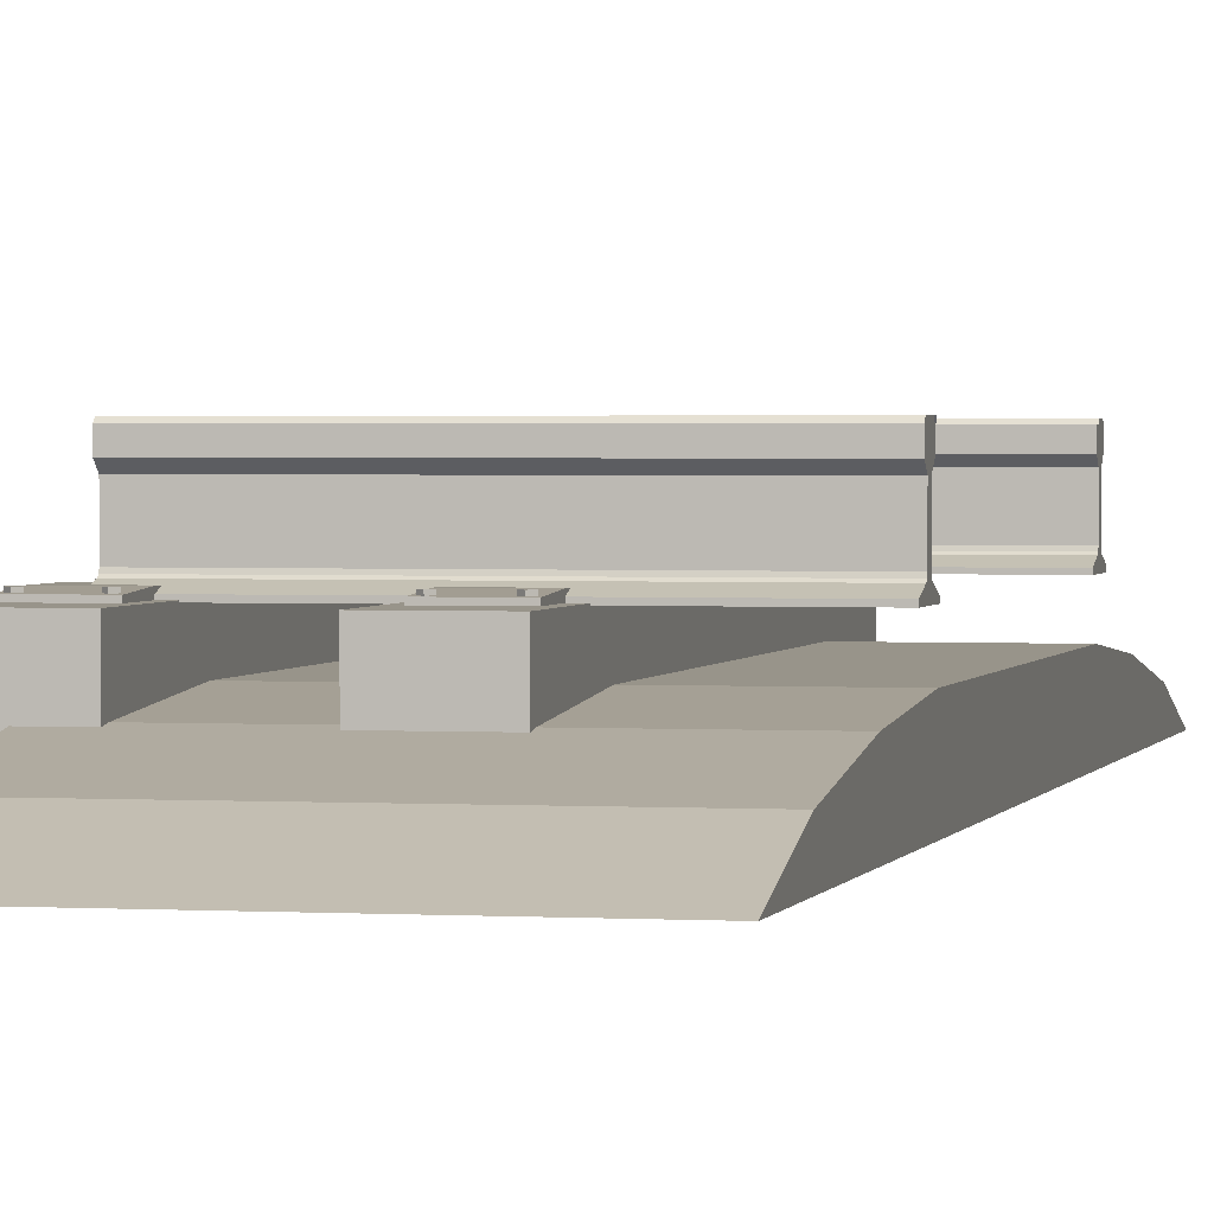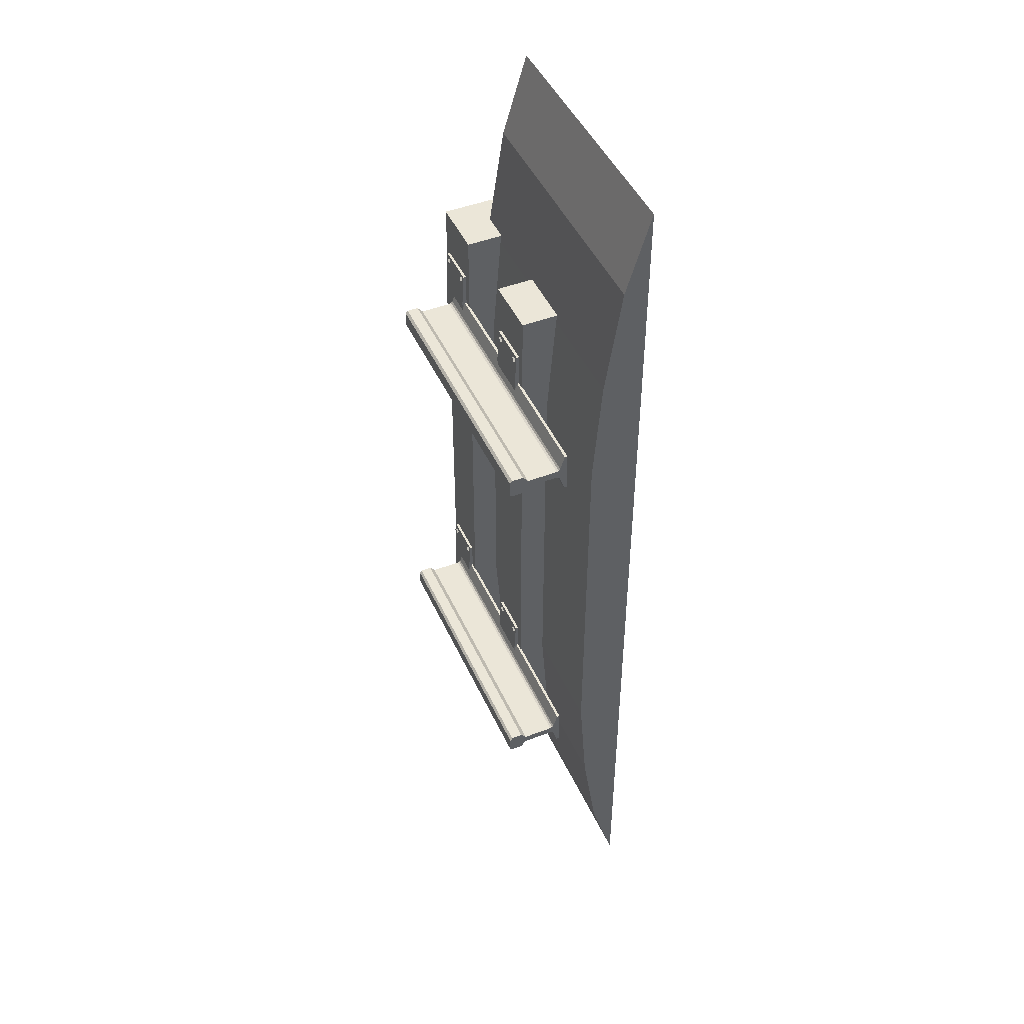
<metadata>
{"format":"obj","ext":"obj","renderer":"f3d","projection":"perspective","resolution":1024,"background":"white","views":[{"elev":1.8,"azim":-167.4,"up":"+Y"},{"elev":46.4,"azim":-113.6,"up":"+Z"}]}
</metadata>
<code>
o RAIL_BASE_Cube.001
v -0.5 0.08666 0.7
v -0.5 0.1767 0.7
v 0.5 0.08666 0.7
v 0.5 0.1767 0.7
v -0.5 0.08666 1.1
v -0.5 0.1467 1.1
v 0.5 0.1467 1.1
v 0.5 0.08666 1.1
v -0.5 0.08666 1.5
v 0.5 0.08666 1.5
v -0.5 0.1467 1.1
v 0.5 0.1467 1.1
v -0.5 0.08666 1.5
v 0.5 0.08666 1.5
v -0.5 0.08666 -0.7
v -0.5 0.1767 -0.7
v -0.5 0.08666 0
v -0.5 0.1767 0
v 0.5 0.08666 -0.7
v 0.5 0.1767 -0.7
v 0.5 0.08666 0
v 0.5 0.1767 0
v -0.5 0.08666 -1.1
v -0.5 0.1467 -1.1
v 0.5 0.1467 -1.1
v 0.5 0.08666 -1.1
v -0.5 0.08666 -1.5
v 0.5 0.08666 -1.5
v -0.5 0.1467 -1.1
v 0.5 0.1467 -1.1
v -0.5 0.08666 -1.5
v 0.5 0.08666 -1.5
v 0.5 -0.003342 1.1
v 0.5 -0.003342 1.8
v -0.5 -0.003342 1.8
v -0.5 -0.003342 1.1
v 0.5 -0.003342 -1.1
v 0.5 -0.003342 -1.8
v -0.5 -0.003342 -1.8
v -0.5 -0.003342 -1.1
v -0.5 0.08666 1.5
v 0.5 0.08666 1.5
v -0.5 0.08666 -1.5
v 0.5 0.08666 -1.5
v 0.5 -0.003342 1.8
v -0.5 -0.003342 1.8
v 0.5 -0.003342 -1.8
v -0.5 -0.003342 -1.8
f 2 17 1
f 22 3 21
f 1 6 2
f 18 4 22
f 2 7 4
f 3 7 8
f 6 5 9
f 8 7 10
f 11 14 12
f 17 16 15
f 19 22 21
f 24 15 16
f 20 18 22
f 25 16 20
f 19 25 20
f 24 27 23
f 26 28 25
f 32 29 30
f 23 37 26
f 8 36 5
f 40 38 37
f 34 36 33
f 10 33 8
f 28 37 38
f 9 36 35
f 27 40 23
f 8 37 26
f 23 36 5
f 41 45 42
f 44 48 43
f 2 18 17
f 22 4 3
f 1 5 6
f 18 2 4
f 2 6 7
f 3 4 7
f 11 13 14
f 17 18 16
f 19 20 22
f 24 23 15
f 20 16 18
f 25 24 16
f 19 26 25
f 32 31 29
f 23 40 37
f 8 33 36
f 40 39 38
f 34 35 36
f 10 34 33
f 28 26 37
f 9 5 36
f 27 39 40
f 8 33 37
f 23 40 36
f 41 46 45
f 44 47 48
o RAIL_LEFT_Cube.002
v -0.4979 0.4463 0.7896
v -0.4979 0.4463 0.7136
v 0.5085 0.4463 0.7896
v 0.5085 0.4463 0.7136
v -0.4979 0.4263 0.7376
v -0.4979 0.4263 0.7656
v 0.5085 0.4263 0.7376
v 0.5085 0.4263 0.7656
v -0.4979 0.2847 0.6756
v -0.4979 0.2847 0.8276
v 0.5085 0.2847 0.6756
v 0.5085 0.2847 0.8276
v -0.4979 0.2747 0.6756
v -0.4979 0.2747 0.8276
v 0.5085 0.2747 0.6756
v 0.5085 0.2747 0.8276
v -0.4979 0.4873 0.7896
v -0.4979 0.4963 0.7806
v -0.4979 0.4963 0.7226
v -0.4979 0.4873 0.7136
v 0.5085 0.4963 0.7806
v 0.5085 0.4873 0.7896
v 0.5085 0.4873 0.7136
v 0.5085 0.4963 0.7226
v -0.5005 0.4963 0.7226
v -0.5005 0.4873 0.7136
v 0.5085 0.4873 0.7136
v 0.5085 0.4963 0.7226
v -0.4979 0.3147 0.7376
v -0.4979 0.3017 0.7281
v -0.4979 0.3047 0.7476
v -0.4979 0.3068 0.7349
v -0.4979 0.3017 0.7752
v -0.4979 0.3147 0.7656
v -0.4979 0.3047 0.7556
v -0.4979 0.3068 0.7684
v 0.5085 0.3017 0.7281
v 0.5085 0.3147 0.7376
v 0.5085 0.3047 0.7476
v 0.5085 0.3068 0.7349
v 0.5085 0.3147 0.7656
v 0.5085 0.3017 0.7752
v 0.5085 0.3047 0.7556
v 0.5085 0.3068 0.7684
f 67 69 72
f 69 70 51
f 67 68 50
f 49 56 51
f 68 52 50
f 52 53 50
f 50 54 49
f 51 55 52
f 90 60 59
f 85 57 78
f 81 60 90
f 54 89 56
f 60 63 59
f 55 77 53
f 91 87 86
f 79 83 82
f 63 62 61
f 57 62 58
f 58 64 60
f 59 61 57
f 66 70 69
f 70 49 51
f 76 74 73
f 77 80 79
f 80 78 79
f 81 84 83
f 84 82 83
f 85 88 87
f 88 86 87
f 89 92 91
f 92 90 91
f 78 88 85
f 80 86 88
f 90 84 81
f 92 82 84
f 78 57 58
f 67 66 69
f 51 52 72
f 52 71 72
f 72 69 51
f 50 49 66
f 49 65 66
f 66 67 50
f 49 54 56
f 68 71 52
f 52 55 53
f 50 53 54
f 51 56 55
f 59 85 90
f 85 87 90
f 87 91 90
f 85 59 57
f 81 58 60
f 54 82 89
f 60 64 63
f 55 86 77
f 86 55 56
f 56 89 86
f 89 91 86
f 82 54 53
f 53 77 82
f 77 79 82
f 63 64 62
f 57 61 62
f 58 62 64
f 59 63 61
f 66 65 70
f 70 65 49
f 76 75 74
f 78 80 88
f 80 77 86
f 90 92 84
f 92 89 82
f 58 81 78
f 81 83 78
f 83 79 78
o RAIL_BASE.005_Cube.003
v -0.08 0.2774 0.69
v -0.08 0.2944 0.69
v 0.08 0.2774 0.69
v 0.08 0.2944 0.69
v -0.08 0.2874 0.566
v -0.08 0.2774 0.566
v 0.08 0.2774 0.566
v 0.08 0.2874 0.566
v -0.08 0.2774 0.76
v -0.08 0.2944 0.76
v -0.08 0.2774 0.83
v -0.08 0.2944 0.83
v 0.08 0.2774 0.76
v 0.08 0.2944 0.76
v 0.08 0.2774 0.83
v 0.08 0.2944 0.83
v -0.08 0.2874 0.954
v -0.08 0.2774 0.954
v 0.08 0.2774 0.954
v 0.08 0.2874 0.954
v 0.42 0.2774 0.69
v 0.42 0.2944 0.69
v 0.58 0.2774 0.69
v 0.58 0.2944 0.69
v 0.42 0.2874 0.566
v 0.42 0.2774 0.566
v 0.58 0.2774 0.566
v 0.58 0.2874 0.566
v 0.42 0.2774 0.76
v 0.42 0.2944 0.76
v 0.42 0.2774 0.83
v 0.42 0.2944 0.83
v 0.58 0.2774 0.76
v 0.58 0.2944 0.76
v 0.58 0.2774 0.83
v 0.58 0.2944 0.83
v 0.42 0.2874 0.954
v 0.42 0.2774 0.954
v 0.58 0.2774 0.954
v 0.58 0.2874 0.954
v -0.06 0.2859 0.92
v -0.06 0.2959 0.92
v -0.048 0.2859 0.932
v -0.048 0.2959 0.932
v -0.06 0.2859 0.944
v -0.06 0.2959 0.944
v -0.072 0.2859 0.932
v -0.072 0.2959 0.932
v 0.06 0.2859 0.92
v 0.06 0.2959 0.92
v 0.072 0.2859 0.932
v 0.072 0.2959 0.932
v 0.06 0.2859 0.944
v 0.06 0.2959 0.944
v 0.048 0.2859 0.932
v 0.048 0.2959 0.932
v -0.06 0.2859 0.6
v -0.06 0.2959 0.6
v -0.048 0.2859 0.588
v -0.048 0.2959 0.588
v -0.06 0.2859 0.576
v -0.06 0.2959 0.576
v -0.072 0.2859 0.588
v -0.072 0.2959 0.588
v 0.06 0.2859 0.6
v 0.06 0.2959 0.6
v 0.072 0.2859 0.588
v 0.072 0.2959 0.588
v 0.06 0.2859 0.576
v 0.06 0.2959 0.576
v 0.048 0.2859 0.588
v 0.048 0.2959 0.588
v 0.44 0.2859 0.92
v 0.44 0.2959 0.92
v 0.452 0.2859 0.932
v 0.452 0.2959 0.932
v 0.44 0.2859 0.944
v 0.44 0.2959 0.944
v 0.428 0.2859 0.932
v 0.428 0.2959 0.932
v 0.56 0.2859 0.92
v 0.56 0.2959 0.92
v 0.572 0.2859 0.932
v 0.572 0.2959 0.932
v 0.56 0.2859 0.944
v 0.56 0.2959 0.944
v 0.548 0.2859 0.932
v 0.548 0.2959 0.932
v 0.44 0.2859 0.6
v 0.44 0.2959 0.6
v 0.452 0.2859 0.588
v 0.452 0.2959 0.588
v 0.44 0.2859 0.576
v 0.44 0.2959 0.576
v 0.428 0.2859 0.588
v 0.428 0.2959 0.588
v 0.56 0.2859 0.6
v 0.56 0.2959 0.6
v 0.572 0.2859 0.588
v 0.572 0.2959 0.588
v 0.56 0.2859 0.576
v 0.56 0.2959 0.576
v 0.548 0.2859 0.588
v 0.548 0.2959 0.588
v -0.08 0.2774 -0.69
v -0.08 0.2944 -0.69
v 0.08 0.2774 -0.69
v 0.08 0.2944 -0.69
v -0.08 0.2874 -0.566
v -0.08 0.2774 -0.566
v 0.08 0.2774 -0.566
v 0.08 0.2874 -0.566
v -0.08 0.2774 -0.76
v -0.08 0.2944 -0.76
v -0.08 0.2774 -0.83
v -0.08 0.2944 -0.83
v 0.08 0.2774 -0.76
v 0.08 0.2944 -0.76
v 0.08 0.2774 -0.83
v 0.08 0.2944 -0.83
v -0.08 0.2874 -0.954
v -0.08 0.2774 -0.954
v 0.08 0.2774 -0.954
v 0.08 0.2874 -0.954
v 0.42 0.2774 -0.69
v 0.42 0.2944 -0.69
v 0.58 0.2774 -0.69
v 0.58 0.2944 -0.69
v 0.42 0.2874 -0.566
v 0.42 0.2774 -0.566
v 0.58 0.2774 -0.566
v 0.58 0.2874 -0.566
v 0.42 0.2774 -0.76
v 0.42 0.2944 -0.76
v 0.42 0.2774 -0.83
v 0.42 0.2944 -0.83
v 0.58 0.2774 -0.76
v 0.58 0.2944 -0.76
v 0.58 0.2774 -0.83
v 0.58 0.2944 -0.83
v 0.42 0.2874 -0.954
v 0.42 0.2774 -0.954
v 0.58 0.2774 -0.954
v 0.58 0.2874 -0.954
v -0.06 0.2859 -0.92
v -0.06 0.2959 -0.92
v -0.048 0.2859 -0.932
v -0.048 0.2959 -0.932
v -0.06 0.2859 -0.944
v -0.06 0.2959 -0.944
v -0.072 0.2859 -0.932
v -0.072 0.2959 -0.932
v 0.06 0.2859 -0.92
v 0.06 0.2959 -0.92
v 0.072 0.2859 -0.932
v 0.072 0.2959 -0.932
v 0.06 0.2859 -0.944
v 0.06 0.2959 -0.944
v 0.048 0.2859 -0.932
v 0.048 0.2959 -0.932
v -0.06 0.2859 -0.6
v -0.06 0.2959 -0.6
v -0.048 0.2859 -0.588
v -0.048 0.2959 -0.588
v -0.06 0.2859 -0.576
v -0.06 0.2959 -0.576
v -0.072 0.2859 -0.588
v -0.072 0.2959 -0.588
v 0.06 0.2859 -0.6
v 0.06 0.2959 -0.6
v 0.072 0.2859 -0.588
v 0.072 0.2959 -0.588
v 0.06 0.2859 -0.576
v 0.06 0.2959 -0.576
v 0.048 0.2859 -0.588
v 0.048 0.2959 -0.588
v 0.44 0.2859 -0.92
v 0.44 0.2959 -0.92
v 0.452 0.2859 -0.932
v 0.452 0.2959 -0.932
v 0.44 0.2859 -0.944
v 0.44 0.2959 -0.944
v 0.428 0.2859 -0.932
v 0.428 0.2959 -0.932
v 0.56 0.2859 -0.92
v 0.56 0.2959 -0.92
v 0.572 0.2859 -0.932
v 0.572 0.2959 -0.932
v 0.56 0.2859 -0.944
v 0.56 0.2959 -0.944
v 0.548 0.2859 -0.932
v 0.548 0.2959 -0.932
v 0.44 0.2859 -0.6
v 0.44 0.2959 -0.6
v 0.452 0.2859 -0.588
v 0.452 0.2959 -0.588
v 0.44 0.2859 -0.576
v 0.44 0.2959 -0.576
v 0.428 0.2859 -0.588
v 0.428 0.2959 -0.588
v 0.56 0.2859 -0.6
v 0.56 0.2959 -0.6
v 0.572 0.2859 -0.588
v 0.572 0.2959 -0.588
v 0.56 0.2859 -0.576
v 0.56 0.2959 -0.576
v 0.548 0.2859 -0.588
v 0.548 0.2959 -0.588
f 102 93 101
f 96 97 94
f 96 105 95
f 95 101 93
f 94 106 96
f 97 99 98
f 93 97 98
f 95 100 96
f 93 99 95
f 103 102 101
f 109 108 104
f 105 108 107
f 101 106 105
f 101 107 103
f 106 104 108
f 111 109 110
f 103 109 104
f 112 107 108
f 111 103 107
f 122 113 121
f 116 117 114
f 116 125 115
f 115 121 113
f 114 126 116
f 117 119 118
f 113 117 118
f 115 120 116
f 113 119 115
f 123 122 121
f 129 128 124
f 125 128 127
f 121 126 125
f 121 127 123
f 126 124 128
f 131 129 130
f 123 129 124
f 132 127 128
f 131 123 127
f 134 135 133
f 136 137 135
f 134 138 136
f 138 139 137
f 140 133 139
f 133 137 139
f 142 143 141
f 144 145 143
f 142 146 144
f 146 147 145
f 148 141 147
f 141 145 147
f 151 150 149
f 153 152 151
f 154 150 152
f 155 154 153
f 149 156 155
f 149 153 151
f 159 158 157
f 161 160 159
f 162 158 160
f 163 162 161
f 157 164 163
f 163 159 157
f 166 167 165
f 168 169 167
f 168 172 170
f 170 171 169
f 172 165 171
f 167 171 165
f 174 175 173
f 176 177 175
f 174 178 176
f 178 179 177
f 180 173 179
f 173 177 179
f 183 182 181
f 185 184 183
f 184 188 182
f 187 186 185
f 181 188 187
f 187 183 181
f 191 190 189
f 193 192 191
f 194 190 192
f 195 194 193
f 189 196 195
f 189 193 191
f 197 206 205
f 201 200 198
f 209 200 199
f 205 199 197
f 210 198 200
f 203 201 202
f 197 201 198
f 204 199 200
f 203 197 199
f 206 207 205
f 212 213 208
f 212 209 211
f 210 205 209
f 211 205 207
f 208 210 212
f 213 215 214
f 207 213 214
f 211 216 212
f 207 215 211
f 217 226 225
f 221 220 218
f 229 220 219
f 225 219 217
f 230 218 220
f 223 221 222
f 217 221 218
f 224 219 220
f 223 217 219
f 226 227 225
f 232 233 228
f 232 229 231
f 230 225 229
f 231 225 227
f 228 230 232
f 233 235 234
f 227 233 234
f 231 236 232
f 227 235 231
f 239 238 237
f 241 240 239
f 242 238 240
f 243 242 241
f 237 244 243
f 237 241 239
f 247 246 245
f 249 248 247
f 250 246 248
f 251 250 249
f 245 252 251
f 251 247 245
f 254 255 253
f 256 257 255
f 254 258 256
f 258 259 257
f 260 253 259
f 253 257 259
f 262 263 261
f 264 265 263
f 262 266 264
f 266 267 265
f 268 261 267
f 261 265 267
f 271 270 269
f 273 272 271
f 272 276 270
f 275 274 273
f 269 276 275
f 275 271 269
f 279 278 277
f 281 280 279
f 282 278 280
f 283 282 281
f 277 284 283
f 277 281 279
f 286 287 285
f 288 289 287
f 288 292 290
f 290 291 289
f 292 285 291
f 287 291 285
f 294 295 293
f 296 297 295
f 294 298 296
f 298 299 297
f 300 293 299
f 293 297 299
f 102 94 93
f 96 100 97
f 96 106 105
f 95 105 101
f 94 102 106
f 97 100 99
f 93 94 97
f 95 99 100
f 93 98 99
f 103 104 102
f 109 112 108
f 105 106 108
f 101 102 106
f 101 105 107
f 106 102 104
f 111 112 109
f 103 110 109
f 112 111 107
f 111 110 103
f 122 114 113
f 116 120 117
f 116 126 125
f 115 125 121
f 114 122 126
f 117 120 119
f 113 114 117
f 115 119 120
f 113 118 119
f 123 124 122
f 129 132 128
f 125 126 128
f 121 122 126
f 121 125 127
f 126 122 124
f 131 132 129
f 123 130 129
f 132 131 127
f 131 130 123
f 134 136 135
f 136 138 137
f 134 140 138
f 138 140 139
f 140 134 133
f 133 135 137
f 142 144 143
f 144 146 145
f 142 148 146
f 146 148 147
f 148 142 141
f 141 143 145
f 151 152 150
f 153 154 152
f 154 156 150
f 155 156 154
f 149 150 156
f 149 155 153
f 159 160 158
f 161 162 160
f 162 164 158
f 163 164 162
f 157 158 164
f 163 161 159
f 166 168 167
f 168 170 169
f 168 166 172
f 170 172 171
f 172 166 165
f 167 169 171
f 174 176 175
f 176 178 177
f 174 180 178
f 178 180 179
f 180 174 173
f 173 175 177
f 183 184 182
f 185 186 184
f 184 186 188
f 187 188 186
f 181 182 188
f 187 185 183
f 191 192 190
f 193 194 192
f 194 196 190
f 195 196 194
f 189 190 196
f 189 195 193
f 197 198 206
f 201 204 200
f 209 210 200
f 205 209 199
f 210 206 198
f 203 204 201
f 197 202 201
f 204 203 199
f 203 202 197
f 206 208 207
f 212 216 213
f 212 210 209
f 210 206 205
f 211 209 205
f 208 206 210
f 213 216 215
f 207 208 213
f 211 215 216
f 207 214 215
f 217 218 226
f 221 224 220
f 229 230 220
f 225 229 219
f 230 226 218
f 223 224 221
f 217 222 221
f 224 223 219
f 223 222 217
f 226 228 227
f 232 236 233
f 232 230 229
f 230 226 225
f 231 229 225
f 228 226 230
f 233 236 235
f 227 228 233
f 231 235 236
f 227 234 235
f 239 240 238
f 241 242 240
f 242 244 238
f 243 244 242
f 237 238 244
f 237 243 241
f 247 248 246
f 249 250 248
f 250 252 246
f 251 252 250
f 245 246 252
f 251 249 247
f 254 256 255
f 256 258 257
f 254 260 258
f 258 260 259
f 260 254 253
f 253 255 257
f 262 264 263
f 264 266 265
f 262 268 266
f 266 268 267
f 268 262 261
f 261 263 265
f 271 272 270
f 273 274 272
f 272 274 276
f 275 276 274
f 269 270 276
f 275 273 271
f 279 280 278
f 281 282 280
f 282 284 278
f 283 284 282
f 277 278 284
f 277 283 281
f 286 288 287
f 288 290 289
f 288 286 292
f 290 292 291
f 292 286 285
f 287 289 291
f 294 296 295
f 296 298 297
f 294 300 298
f 298 300 299
f 300 294 293
f 293 295 297
o RAIL_BASE.003_RAIL_BASE.006
v -0.11 0.08739 1.128
v -0.11 0.2774 1.128
v -0.11 0.08739 -1.128
v -0.11 0.2774 -1.128
v 0.39 0.08739 1.128
v 0.39 0.2774 1.128
v 0.39 0.08739 -1.128
v 0.39 0.2774 -1.128
v 0.11 0.08739 1.128
v 0.11 0.2774 1.128
v 0.11 0.08739 -1.128
v 0.11 0.2774 -1.128
v 0.11 0.2774 0
v 0.11 0.08739 -0
v 0.61 0.08739 1.128
v 0.61 0.2774 1.128
v 0.61 0.08739 -1.128
v 0.61 0.2774 -1.128
v 0.61 0.2774 0
v 0.61 0.08739 -0
v 0.39 0.2774 1.128
v 0.61 0.2774 1.128
v 0.39 0.2774 -1.128
v 0.61 0.2774 -1.128
v 0.61 0.2774 0
v 0.39 0.08739 1.128
v 0.39 0.2774 1.128
v 0.61 0.08739 1.128
v 0.61 0.2774 1.128
v 0.39 0.08739 -1.128
v 0.39 0.2774 -1.128
v 0.61 0.08739 -1.128
v 0.61 0.2774 -1.128
v -0.11 0.2774 1.128
v 0.11 0.2774 1.128
v -0.11 0.2774 -1.128
v 0.11 0.2774 -1.128
v 0.11 0.2774 0
v -0.11 0.08739 1.128
v -0.11 0.2774 1.128
v 0.11 0.08739 1.128
v 0.11 0.2774 1.128
v -0.11 0.08739 -1.128
v -0.11 0.2774 -1.128
v 0.11 0.08739 -1.128
v 0.11 0.2774 -1.128
f 304 301 302
f 308 305 306
f 314 310 309
f 312 314 311
f 320 316 315
f 318 320 317
f 321 322 325
f 329 326 328
f 330 333 332
f 334 335 338
f 342 339 341
f 343 346 345
f 304 303 301
f 308 307 305
f 314 313 310
f 312 313 314
f 320 319 316
f 318 319 320
f 325 324 323
f 323 321 325
f 329 327 326
f 330 331 333
f 338 337 336
f 336 334 338
f 342 340 339
f 343 344 346
o RAIL_RIGHT_Cube.010
v -0.4979 0.4463 -0.7896
v -0.4979 0.4463 -0.7136
v 0.5085 0.4463 -0.7896
v 0.5085 0.4463 -0.7136
v -0.4979 0.4263 -0.7376
v -0.4979 0.4263 -0.7656
v 0.5085 0.4263 -0.7376
v 0.5085 0.4263 -0.7656
v -0.4979 0.2847 -0.6756
v -0.4979 0.2847 -0.8276
v 0.5085 0.2847 -0.6756
v 0.5085 0.2847 -0.8276
v -0.4979 0.2747 -0.6756
v -0.4979 0.2747 -0.8276
v 0.5085 0.2747 -0.6756
v 0.5085 0.2747 -0.8276
v -0.4979 0.4873 -0.7896
v -0.4979 0.4963 -0.7806
v -0.4979 0.4963 -0.7226
v -0.4979 0.4873 -0.7136
v 0.5085 0.4963 -0.7806
v 0.5085 0.4873 -0.7896
v 0.5085 0.4873 -0.7136
v 0.5085 0.4963 -0.7226
v -0.5005 0.4963 -0.7226
v -0.5005 0.4873 -0.7136
v 0.5085 0.4873 -0.7136
v 0.5085 0.4963 -0.7226
v -0.4979 0.3017 -0.7281
v -0.4979 0.3147 -0.7376
v -0.4979 0.3047 -0.7476
v -0.4979 0.3068 -0.7349
v -0.4979 0.3147 -0.7656
v -0.4979 0.3017 -0.7752
v -0.4979 0.3047 -0.7556
v -0.4979 0.3068 -0.7684
v 0.5085 0.3147 -0.7376
v 0.5085 0.3017 -0.7281
v 0.5085 0.3047 -0.7476
v 0.5085 0.3068 -0.7349
v 0.5085 0.3017 -0.7752
v 0.5085 0.3147 -0.7656
v 0.5085 0.3047 -0.7556
v 0.5085 0.3068 -0.7684
f 367 365 370
f 367 370 349
f 365 364 348
f 354 347 349
f 350 366 348
f 351 350 348
f 352 348 347
f 353 349 350
f 387 389 384
f 355 384 375
f 358 380 387
f 376 351 379
f 361 358 357
f 388 352 354
f 388 354 383
f 376 353 351
f 360 361 359
f 360 355 356
f 362 356 358
f 359 357 355
f 368 364 367
f 347 368 349
f 372 374 371
f 375 378 377
f 378 376 377
f 379 382 381
f 382 380 381
f 383 386 385
f 386 384 385
f 387 390 389
f 390 388 389
f 376 386 383
f 378 384 386
f 388 382 379
f 390 380 382
f 375 377 380
f 367 364 365
f 369 350 370
f 350 349 370
f 349 368 367
f 363 347 364
f 347 348 364
f 348 366 365
f 354 352 347
f 350 369 366
f 351 353 350
f 352 351 348
f 353 354 349
f 389 385 384
f 384 357 358
f 358 387 384
f 355 357 384
f 358 356 380
f 351 352 379
f 379 381 377
f 377 376 379
f 361 362 358
f 388 379 352
f 354 353 383
f 383 385 389
f 389 388 383
f 376 383 353
f 360 362 361
f 360 359 355
f 362 360 356
f 359 361 357
f 368 363 364
f 347 363 368
f 372 373 374
f 376 378 386
f 378 375 384
f 388 390 382
f 390 387 380
f 377 381 380
f 380 356 355
f 355 375 380

</code>
